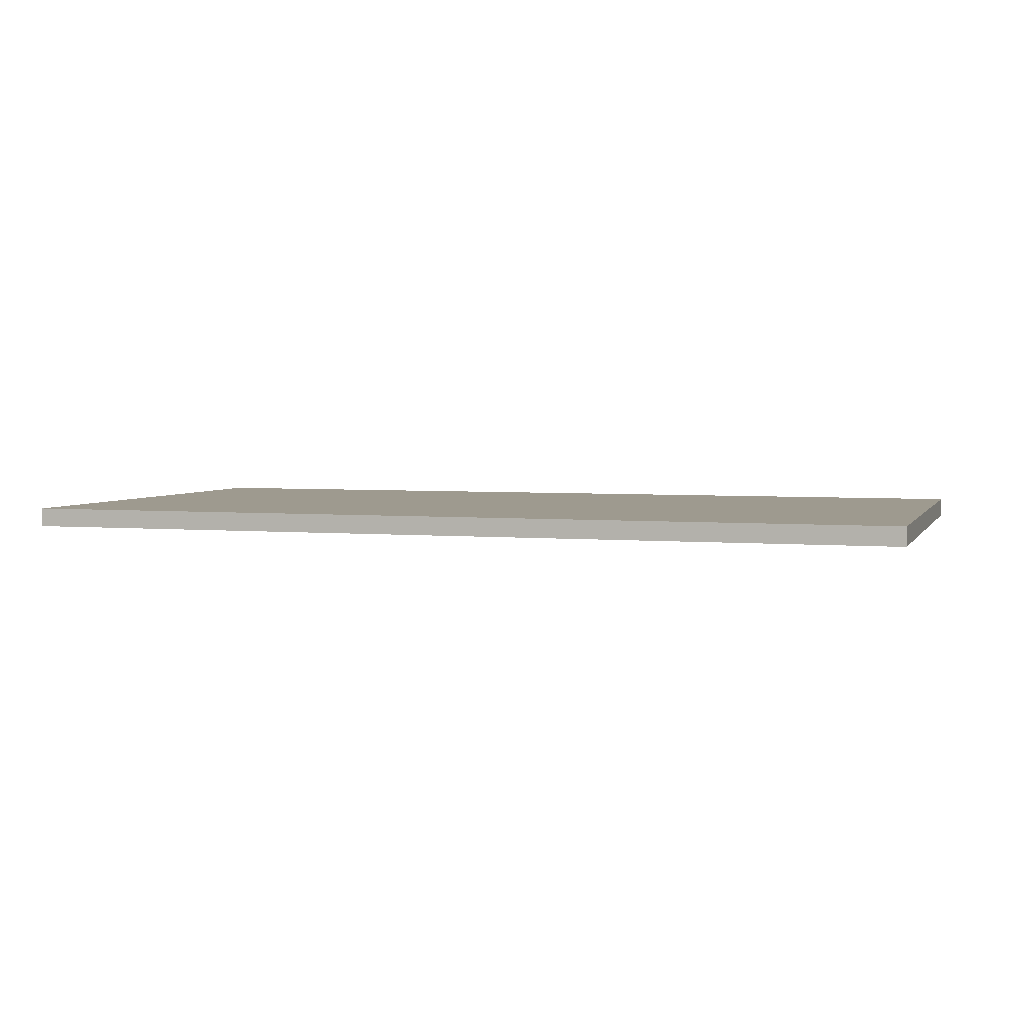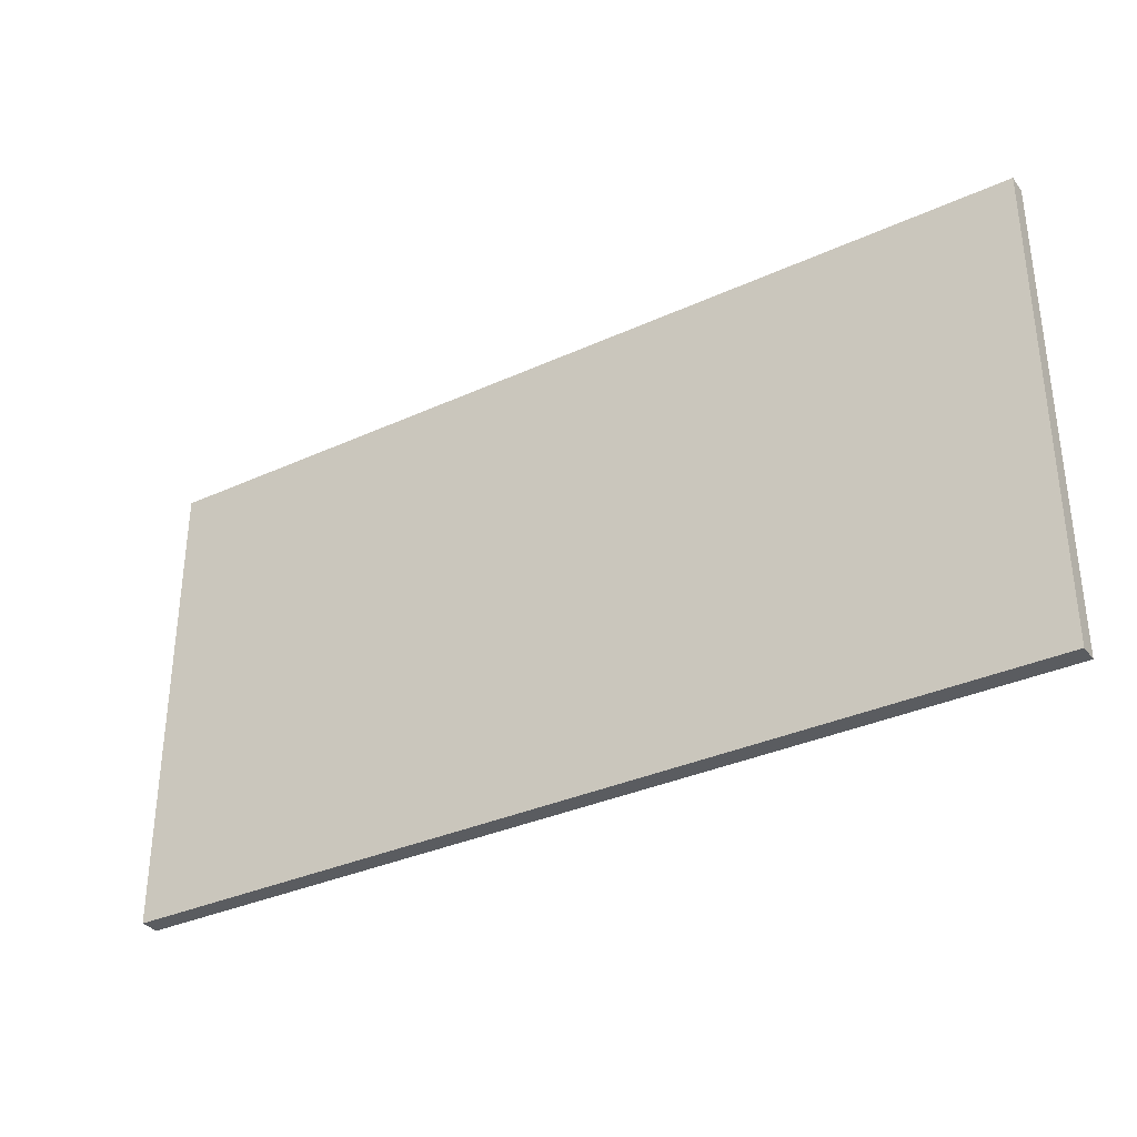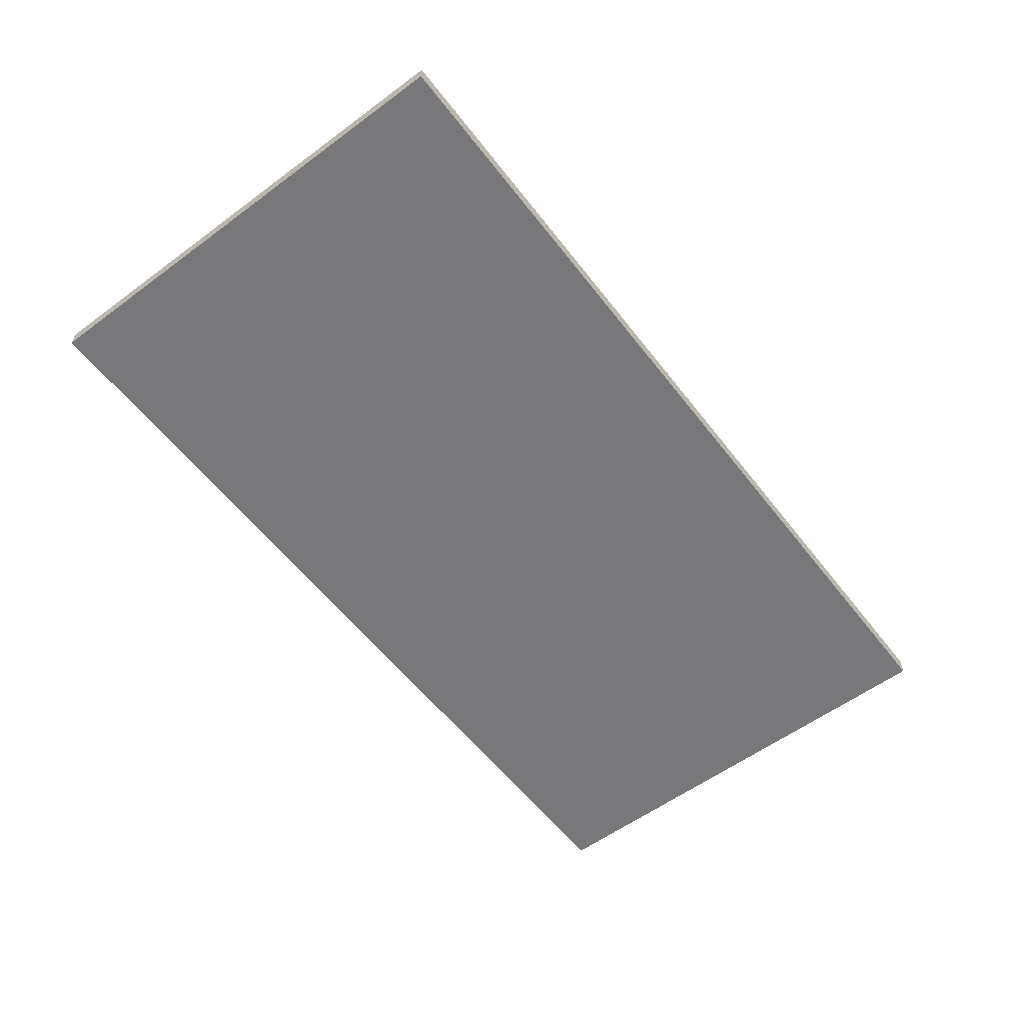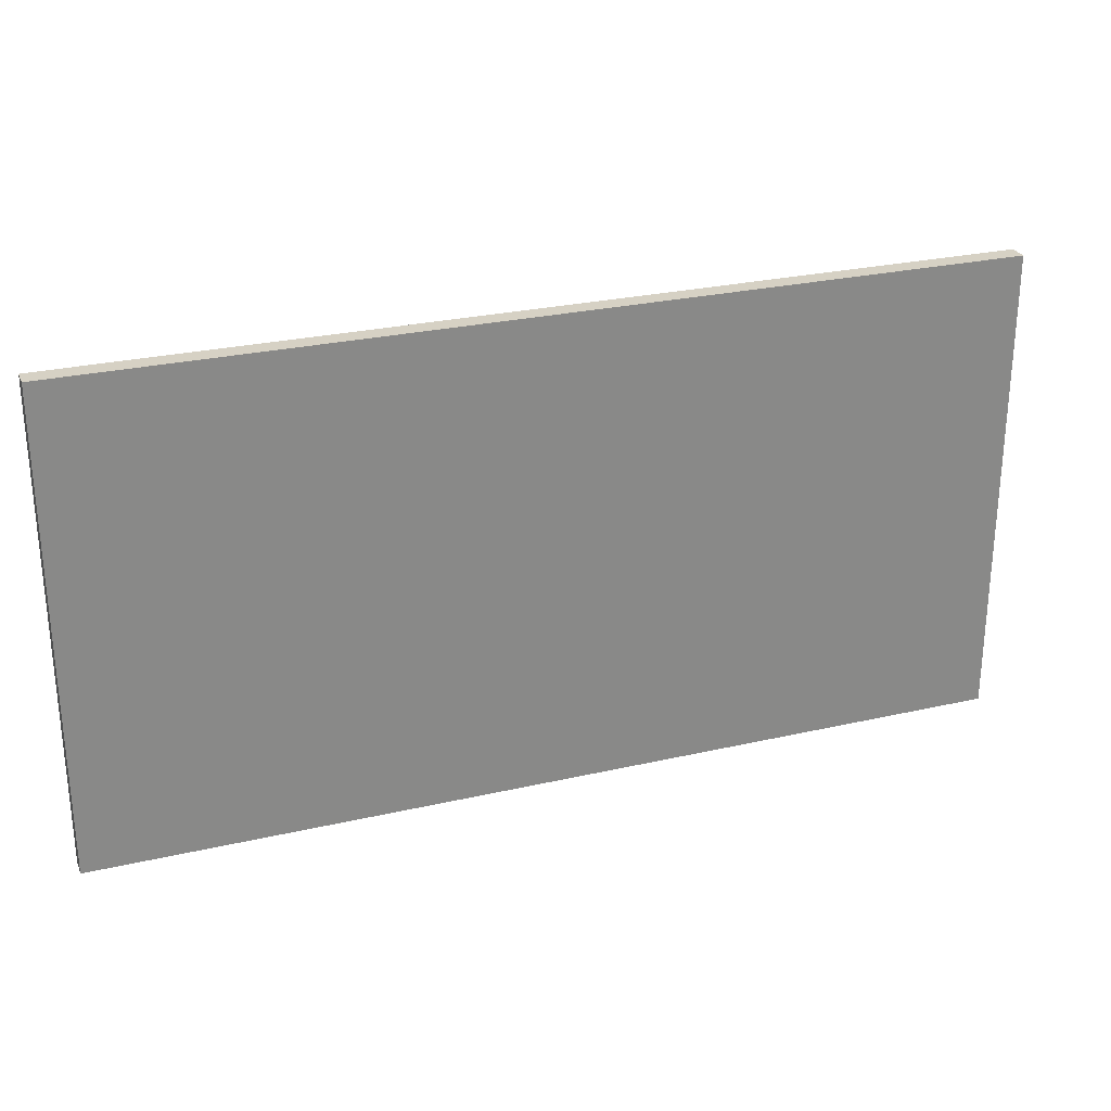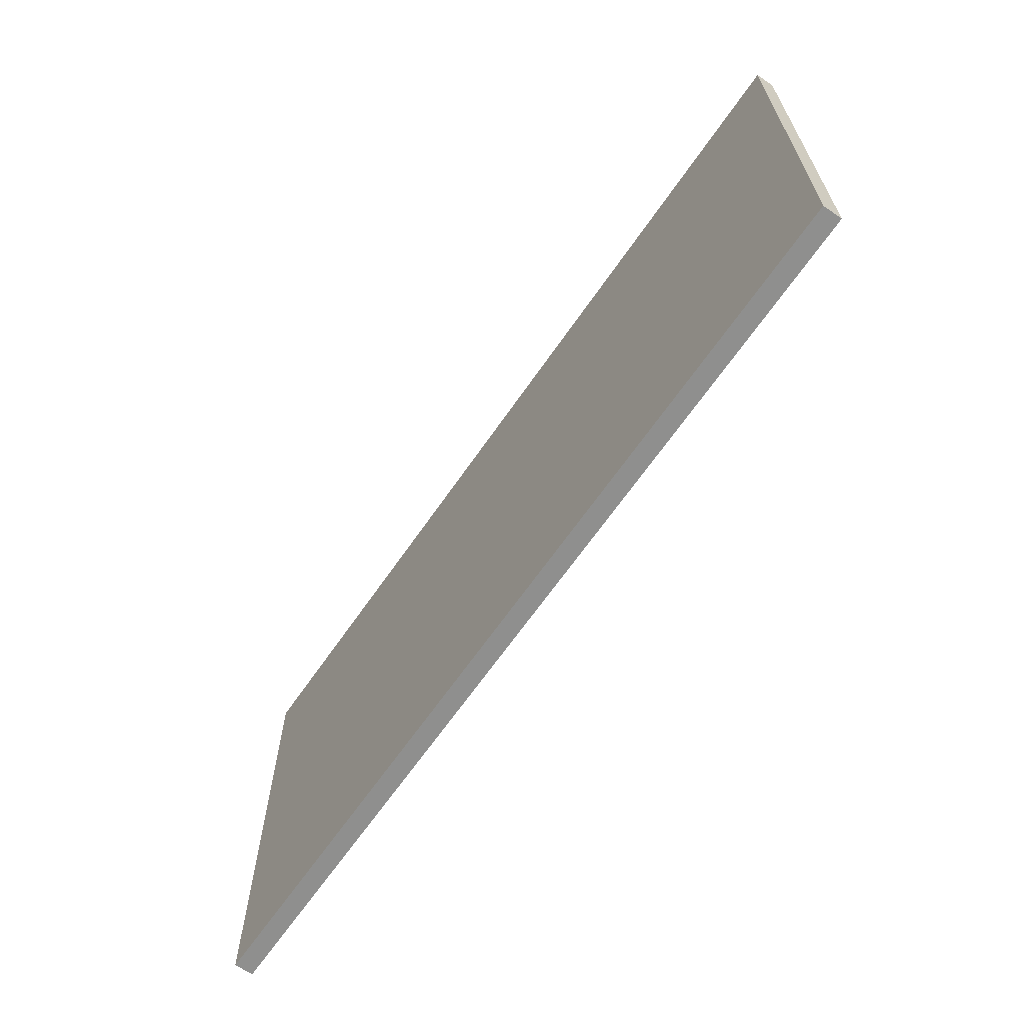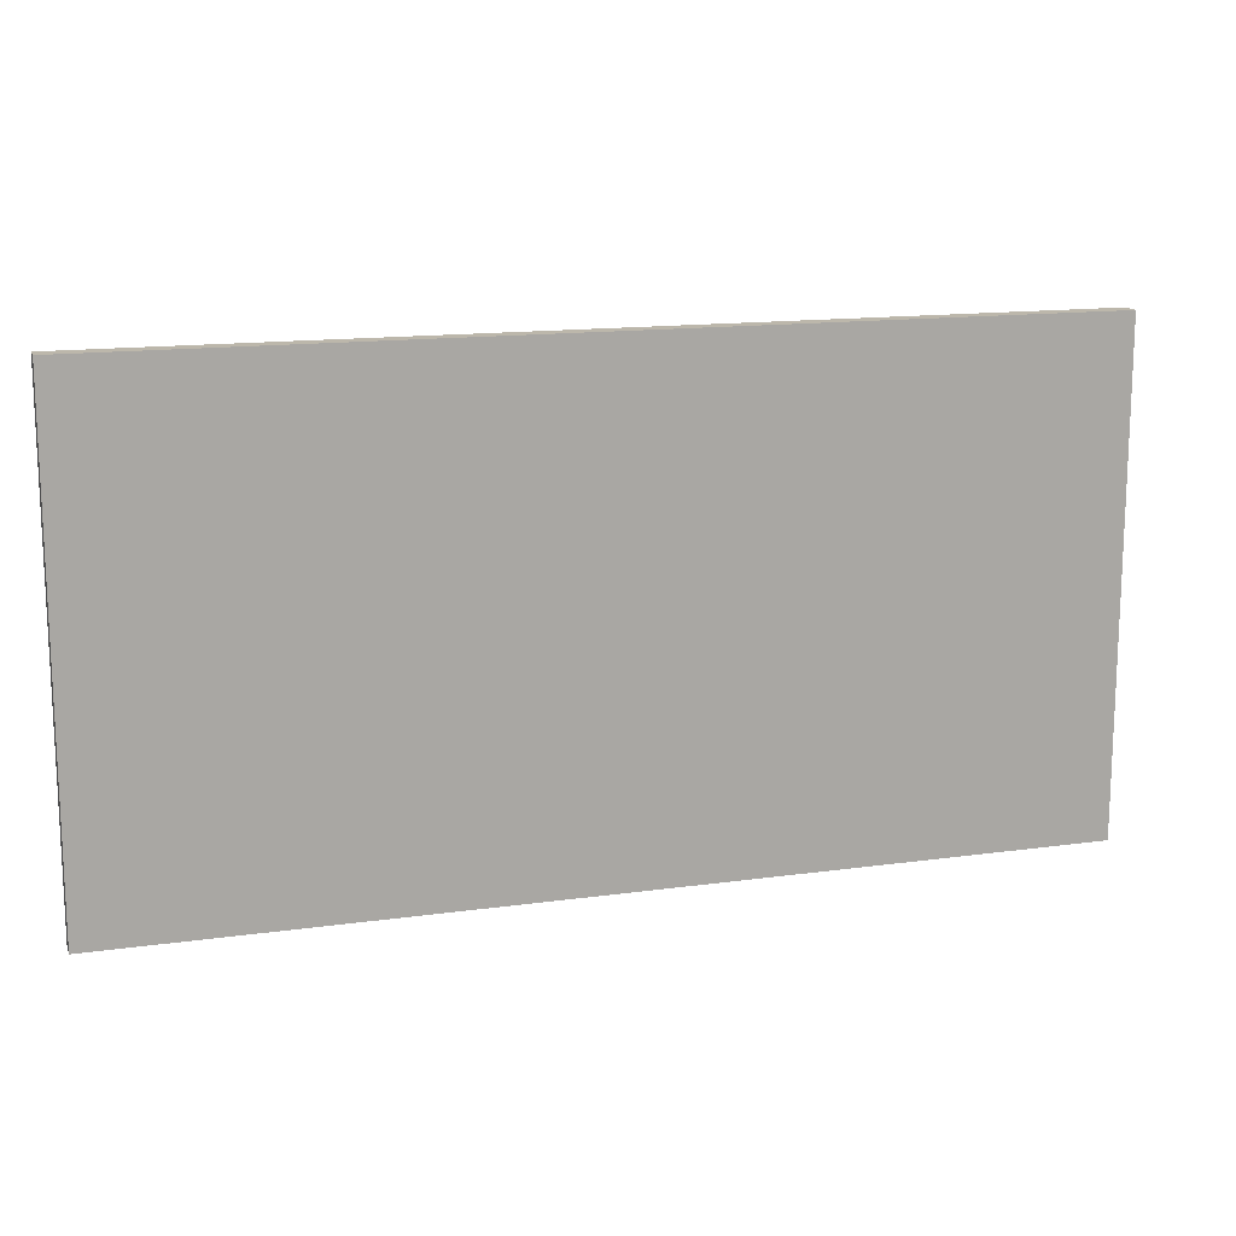
<metadata>
{"format":"obj","ext":"obj","renderer":"f3d","projection":"perspective","resolution":1024,"background":"white","views":[{"elev":3.6,"azim":17.4,"up":"+Z"},{"elev":-33.8,"azim":31.9,"up":"+Y"},{"elev":-57.6,"azim":127.4,"up":"+Z"},{"elev":26.9,"azim":-19.7,"up":"+Y"},{"elev":-65.2,"azim":-124.5,"up":"+Y"},{"elev":14.4,"azim":-17.0,"up":"+Y"}]}
</metadata>
<code>
v 48 25 0
v -2.465e-32 25 0
v -2.465e-32 25 1
v 48 25 1
v 48 0 0
v 48 25 0
v 48 25 1
v 48 0 1
v 0 0 0
v 48 0 0
v 48 0 1
v 0 0 1
v -2.465e-32 25 0
v 0 0 0
v 0 0 1
v -2.465e-32 25 1
v -2.465e-32 25 1
v 0 0 1
v 48 0 1
v 48 25 1
v 0 0 0
v -2.465e-32 25 0
v 48 25 0
v 48 0 0
g f3b0052e-e2b8-11ea-b9cd-54bf646e7e1f
f 1 2 4
f 4 2 3
g f3b0531c-e2b8-11ea-b72e-54bf646e7e1f
f 5 6 8
f 8 6 7
g f3b0c80c-e2b8-11ea-ba23-54bf646e7e1f
f 9 10 12
f 12 10 11
g f3b11608-e2b8-11ea-9721-54bf646e7e1f
f 13 14 16
f 16 14 15
g f3b163da-e2b8-11ea-953a-54bf646e7e1f
f 18 19 17
f 17 19 20
g f3b1d8d2-e2b8-11ea-afb6-54bf646e7e1f
f 22 23 21
f 21 23 24

</code>
